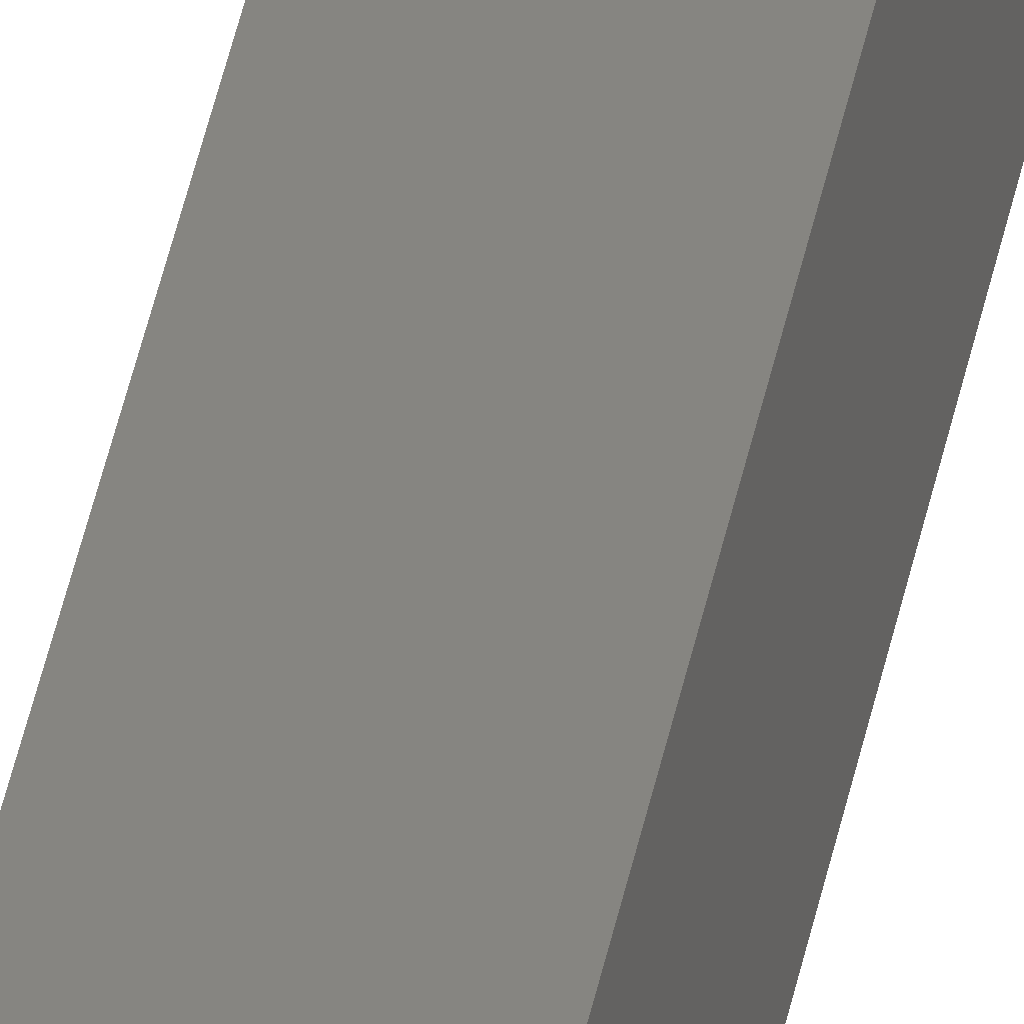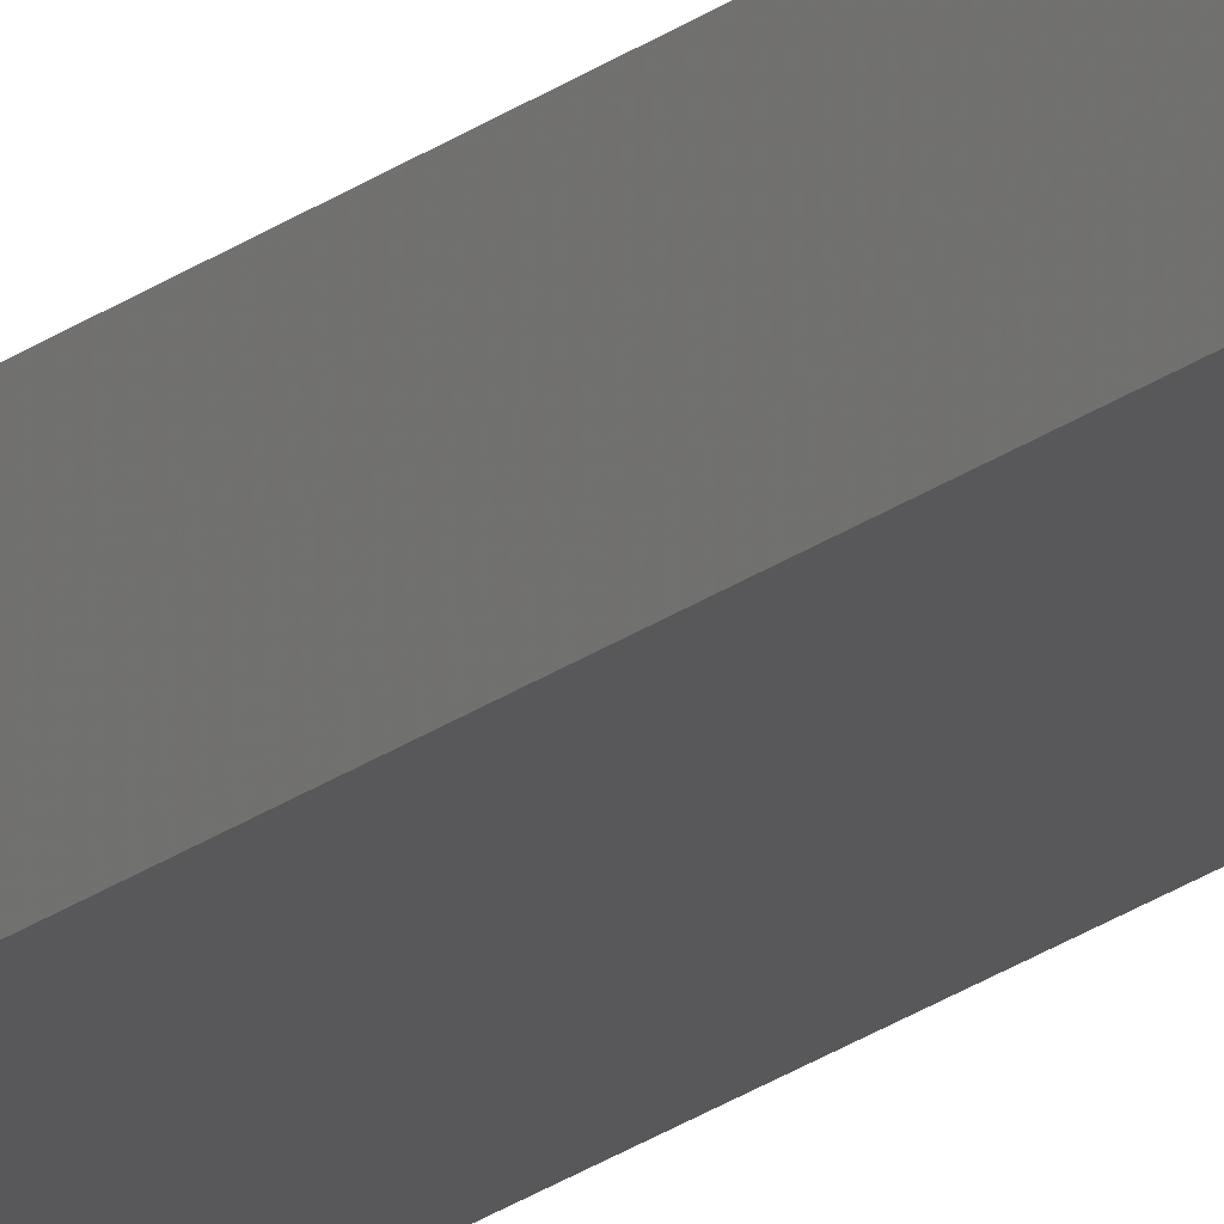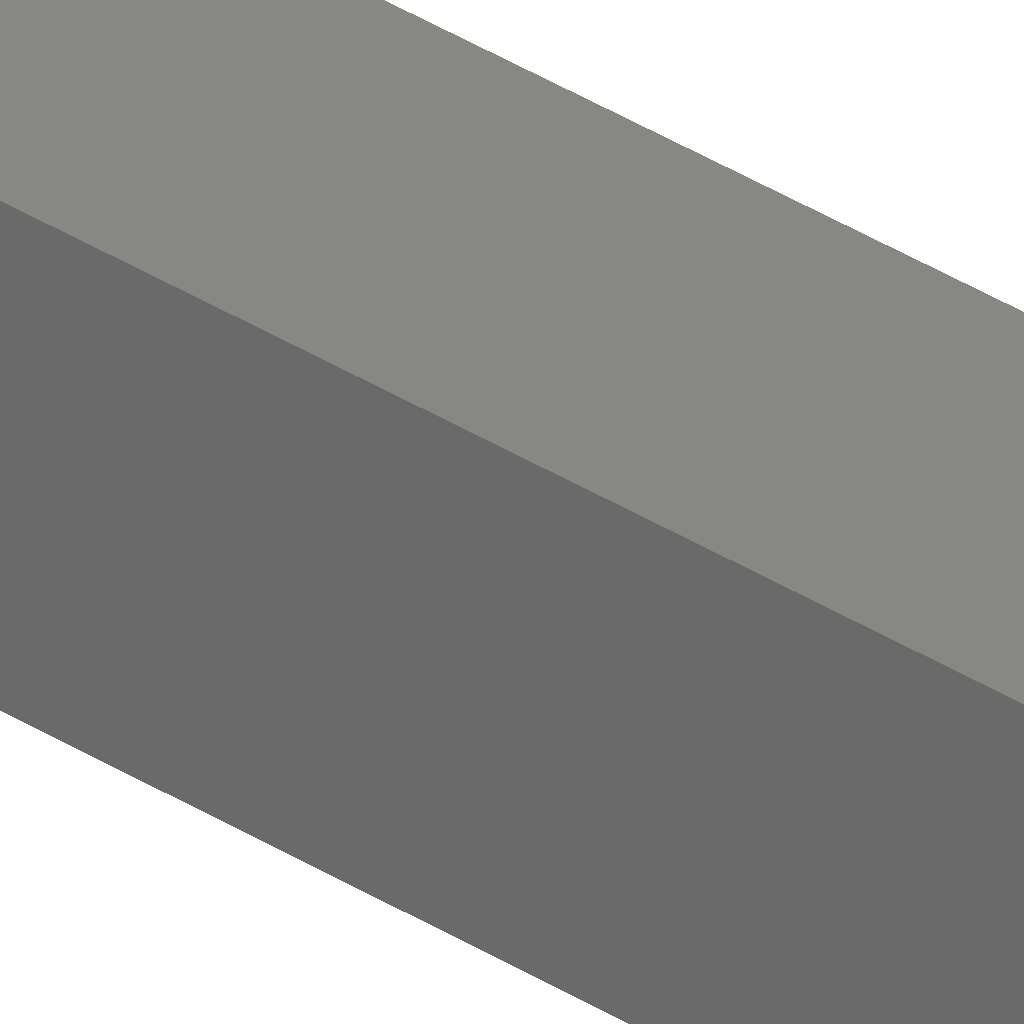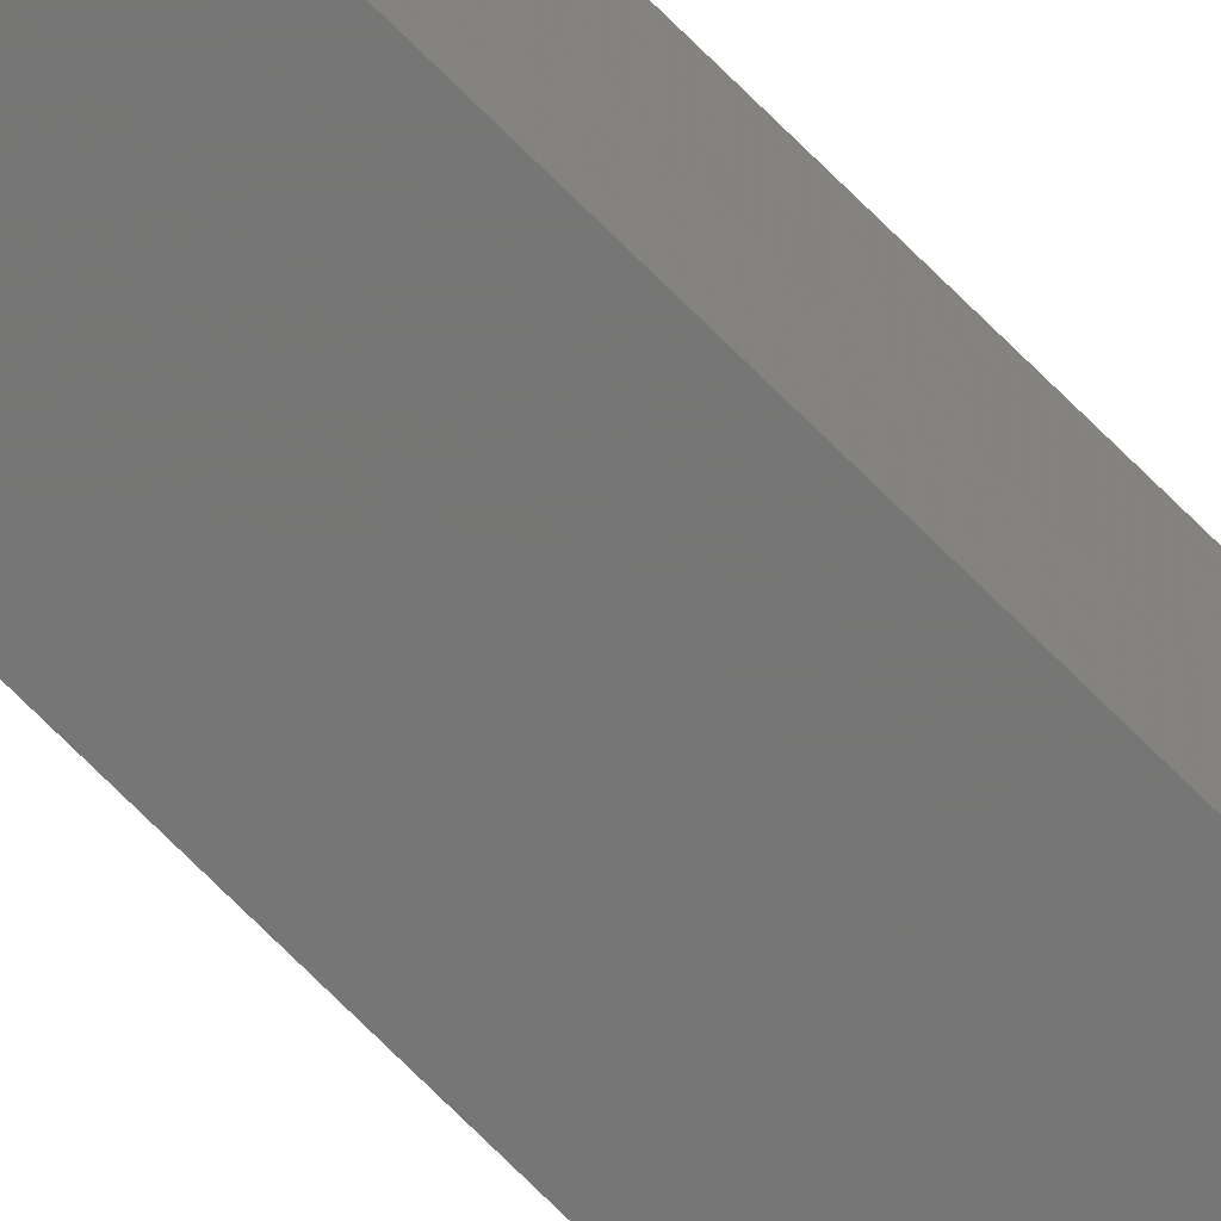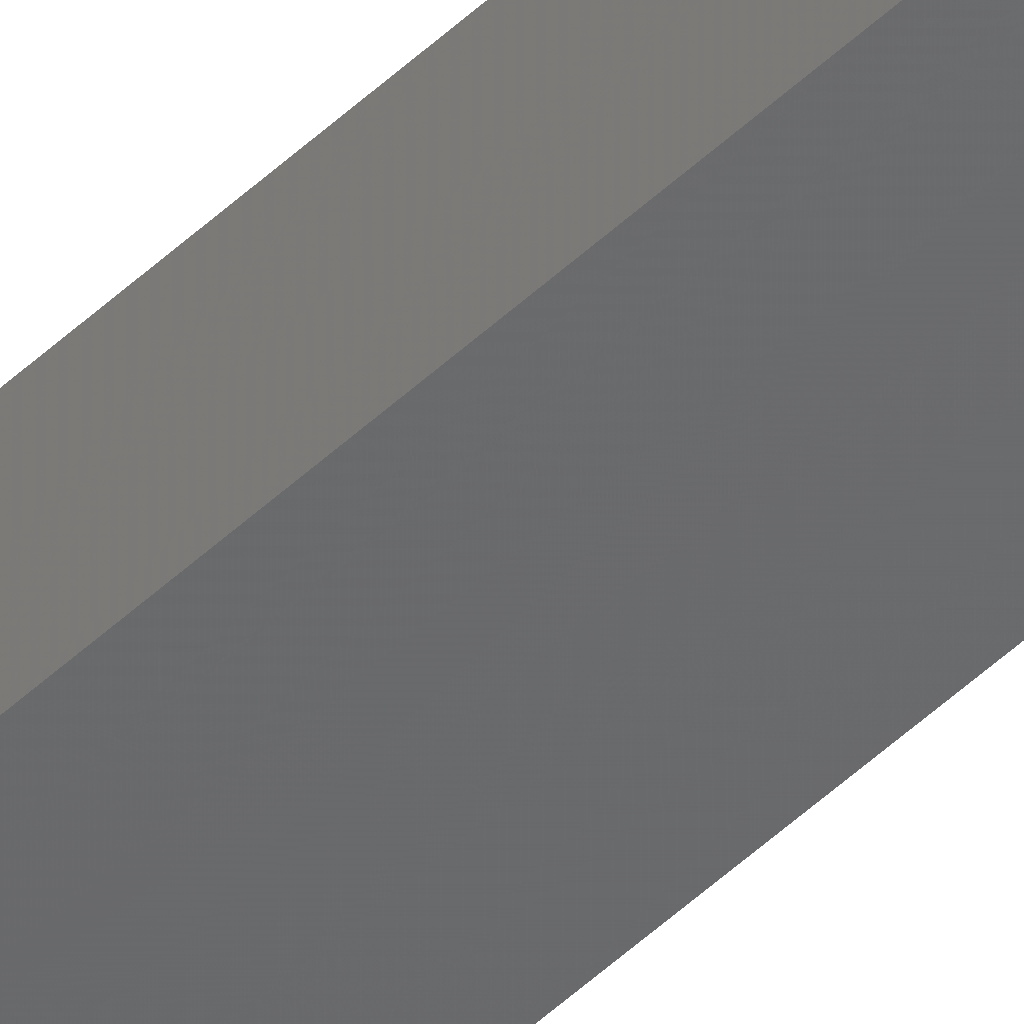
<metadata>
{"format":"stl","ext":"stl","renderer":"f3d","projection":"perspective","resolution":1024,"background":"white","views":[{"elev":23.2,"azim":-173.5,"up":"+Y"},{"elev":-17.0,"azim":-31.1,"up":"+Y"},{"elev":29.4,"azim":-44.9,"up":"+Y"},{"elev":-73.7,"azim":45.2,"up":"+Y"},{"elev":-44.0,"azim":-41.3,"up":"+Y"}]}
</metadata>
<code>
# stl→obj: 16 verts, 28 faces
v 9.778 3.861 -385.4
v 9.758 3.863 -385.4
v 9.758 3.863 -381.8
v 9.778 3.861 -381.8
v 9.798 3.859 -385.4
v 9.798 3.859 -381.8
v 9.818 3.857 -381.8
v 9.818 3.857 -385.4
v 9.812 3.807 -385.4
v 9.812 3.807 -381.8
v 9.753 3.814 -381.8
v 9.773 3.812 -385.4
v 9.773 3.812 -381.8
v 9.753 3.814 -385.4
v 9.793 3.809 -385.4
v 9.793 3.809 -381.8
f 1 2 3
f 1 3 4
f 5 4 6
f 5 6 7
f 5 1 4
f 8 5 7
f 8 7 9
f 7 10 9
f 11 12 13
f 14 12 11
f 13 15 16
f 16 15 10
f 12 15 13
f 15 9 10
f 14 11 2
f 11 3 2
f 7 16 10
f 6 13 16
f 6 16 7
f 4 13 6
f 3 11 13
f 3 13 4
f 15 8 9
f 15 5 8
f 12 1 15
f 15 1 5
f 14 2 12
f 12 2 1

</code>
